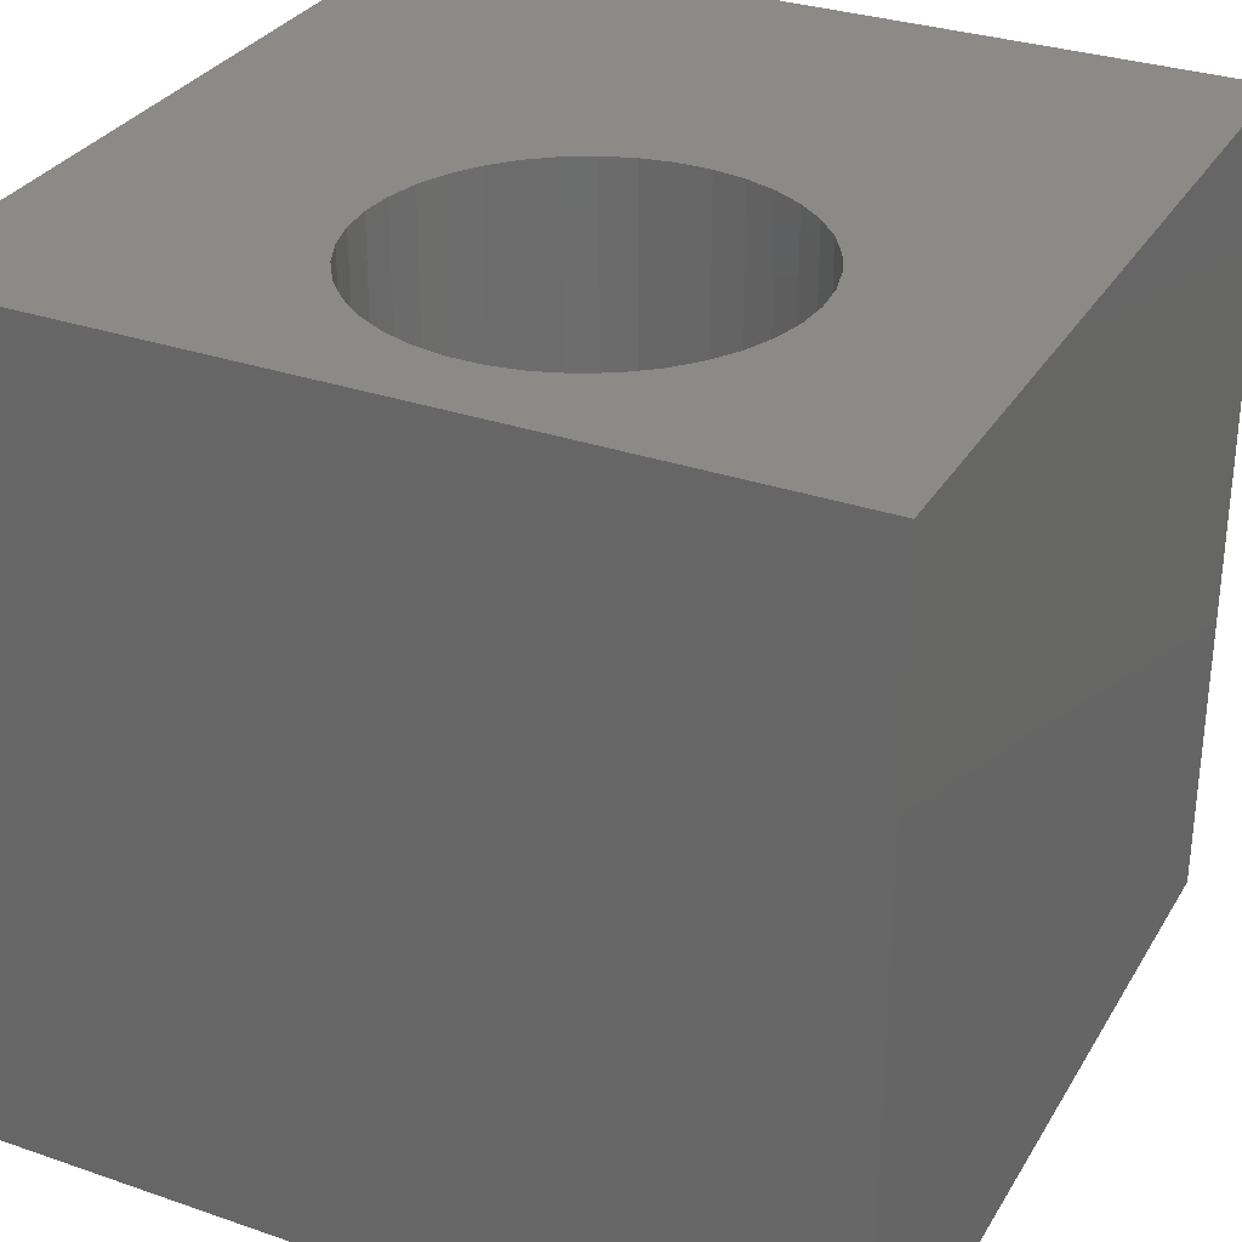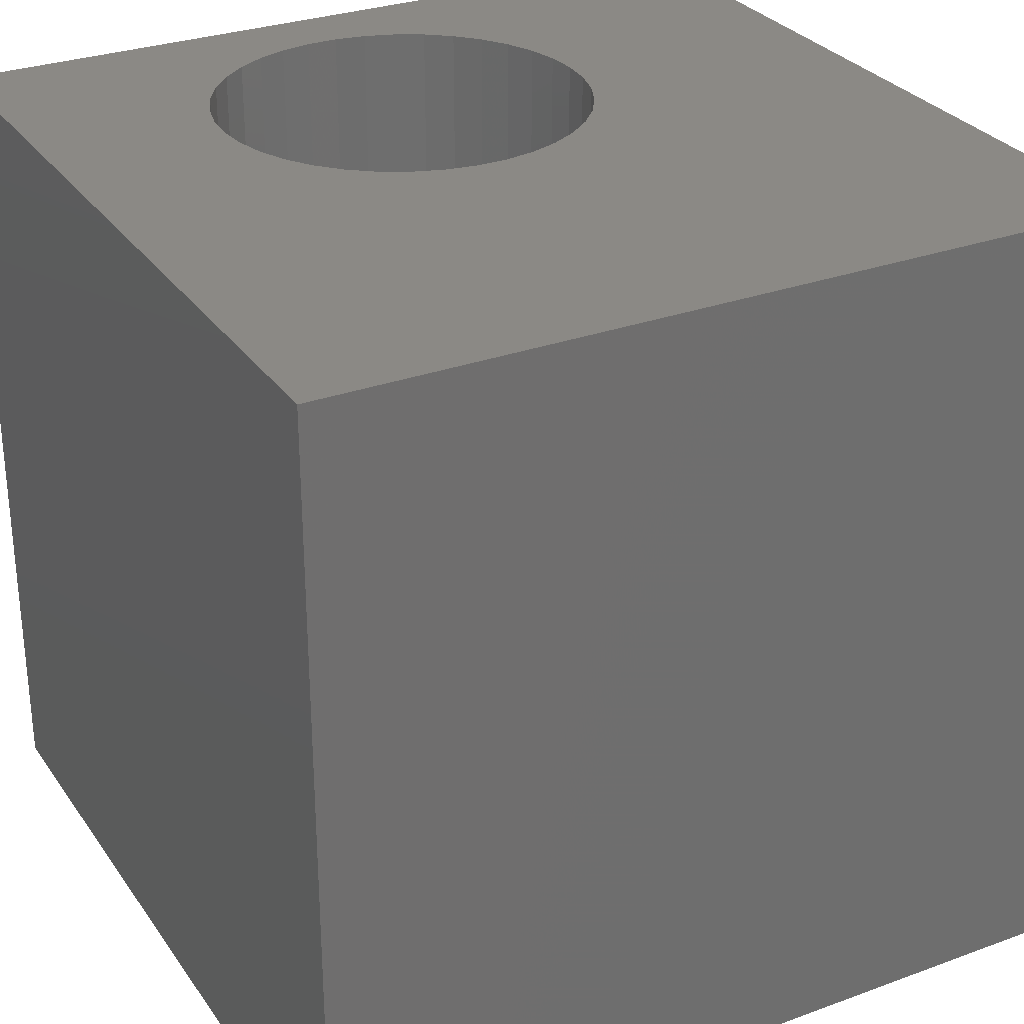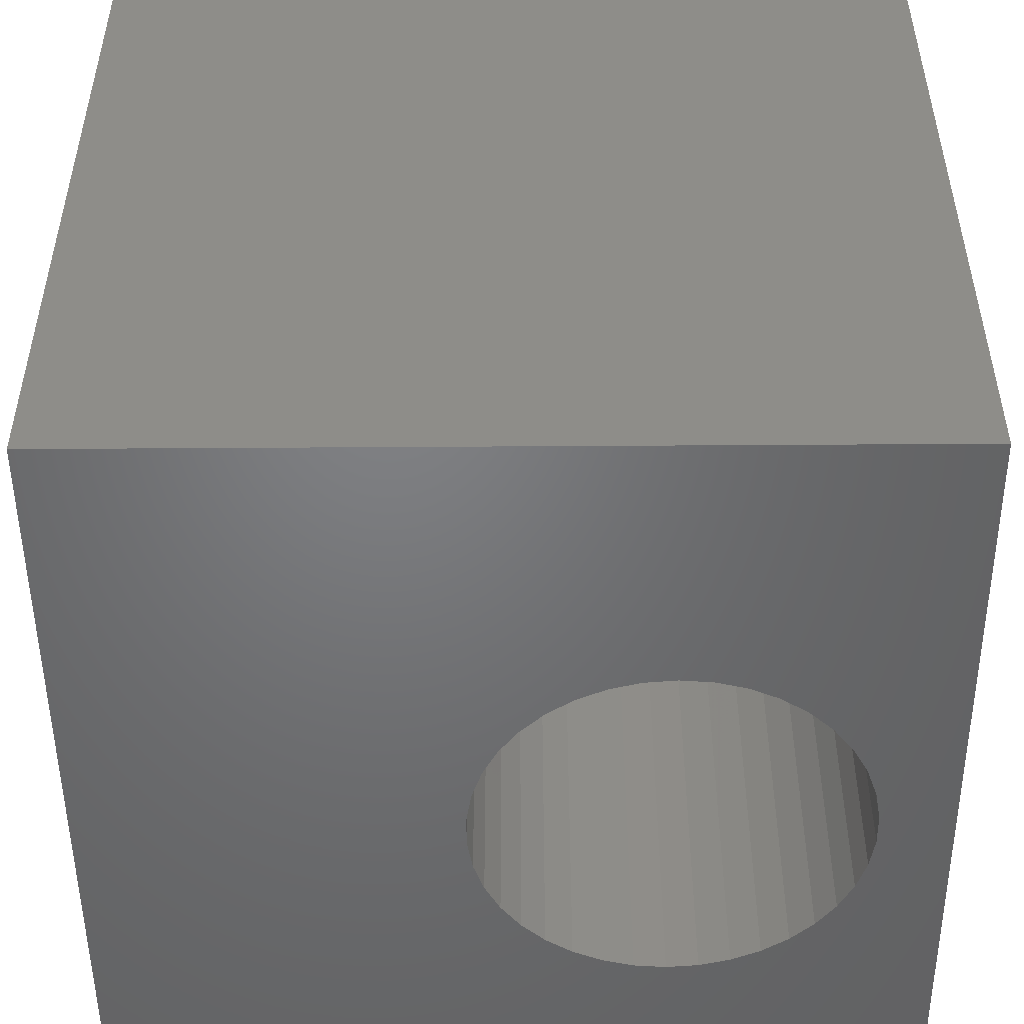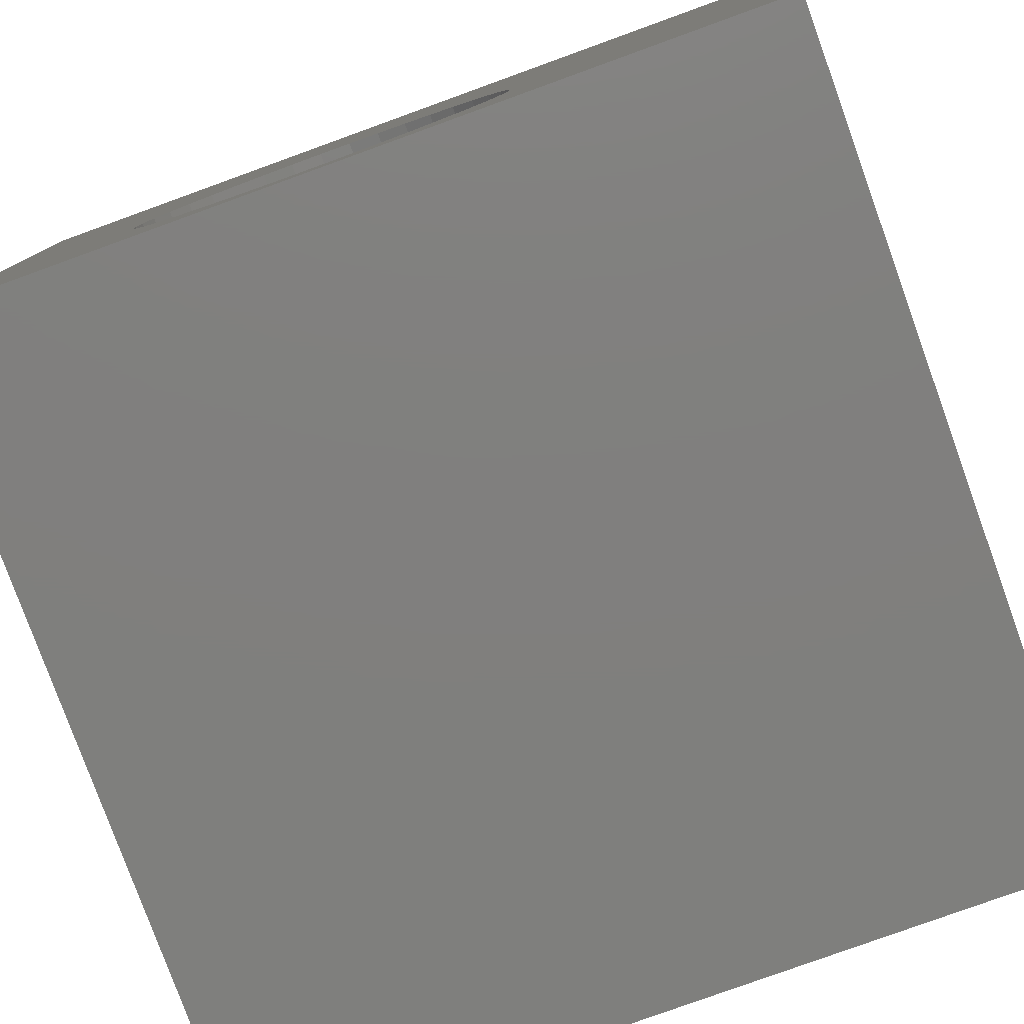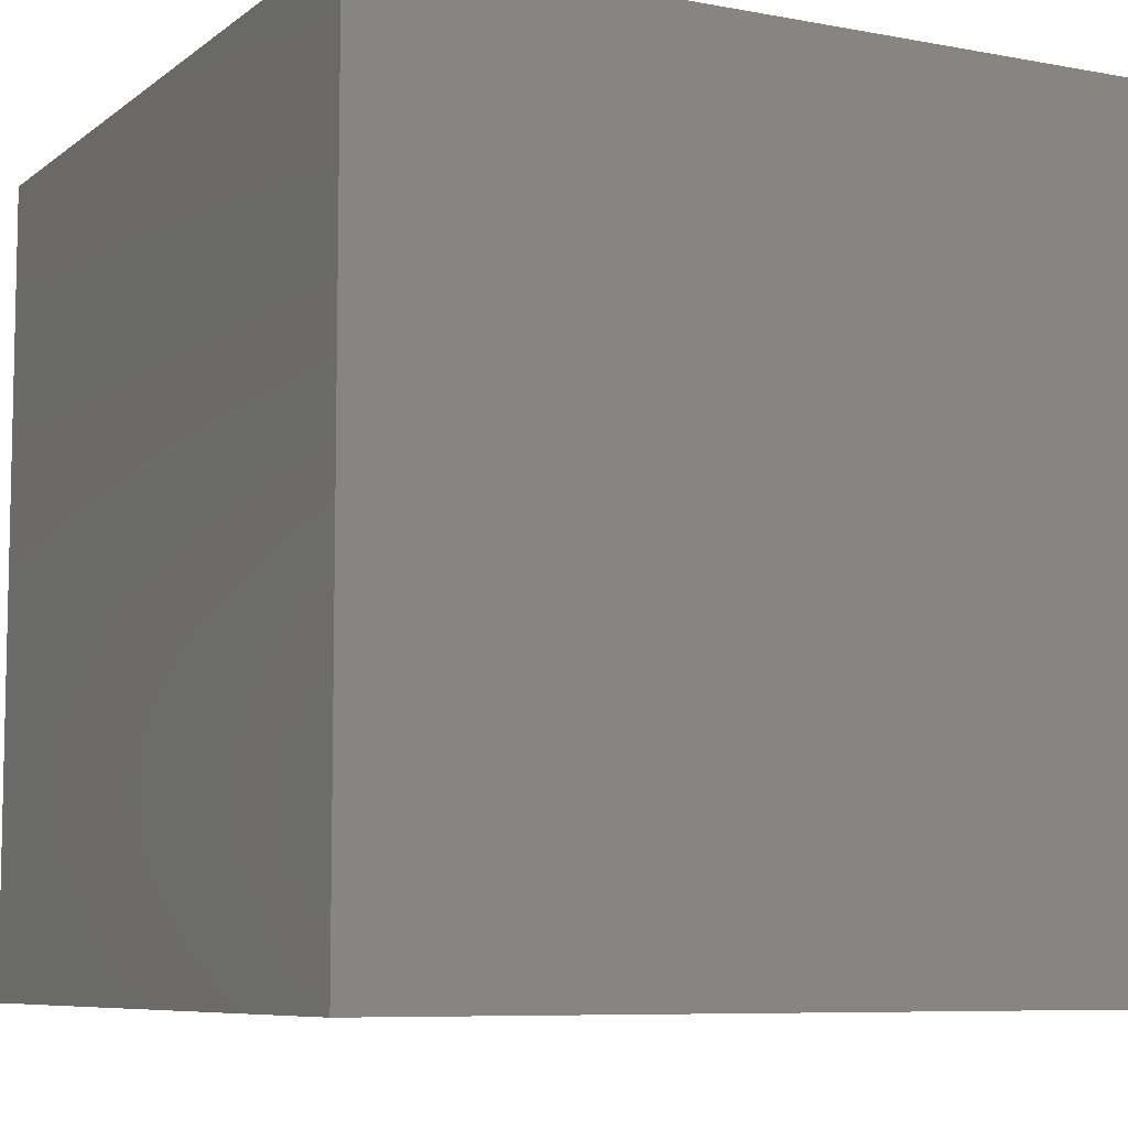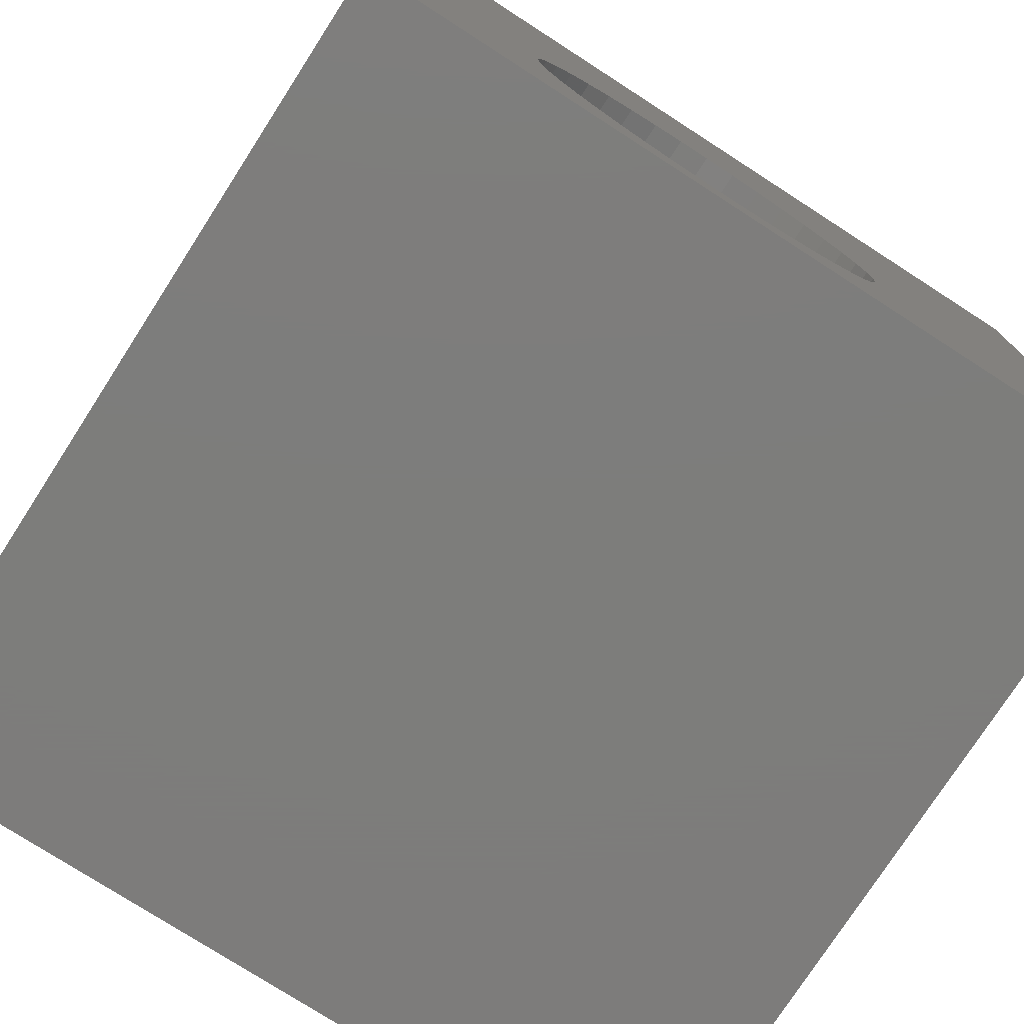
<metadata>
{"format":"stl","ext":"stl","renderer":"f3d","projection":"perspective","resolution":1024,"background":"white","views":[{"elev":31.3,"azim":26.1,"up":"+Z"},{"elev":29.5,"azim":151.7,"up":"+Z"},{"elev":-50.3,"azim":-89.6,"up":"+Z"},{"elev":-79.4,"azim":-160.1,"up":"+Y"},{"elev":-7.7,"azim":-27.8,"up":"+Z"},{"elev":-76.5,"azim":147.2,"up":"+Y"}]}
</metadata>
<code>
# stl→obj: 84 verts, 168 faces
v 0 10 10
v 0 10 0
v 0 0 10
v 0 0 0
v 4.265 5.146 10
v 4.603 5.329 10
v 3.962 4.91 10
v 7.742 3.953 10
v 7.837 3.58 10
v 10 10 10
v 7.868 3.196 10
v 10 0 10
v 7.837 2.813 10
v 7.742 2.44 10
v 7.588 2.088 10
v 7.377 1.766 10
v 7.117 1.483 10
v 6.111 5.454 10
v 6.475 5.329 10
v 6.813 5.146 10
v 7.117 4.91 10
v 6.813 1.246 10
v 6.475 1.063 10
v 6.111 0.9382 10
v 7.377 4.627 10
v 7.588 4.305 10
v 5.731 0.8749 10
v 5.347 0.8749 10
v 4.967 0.9382 10
v 4.603 1.063 10
v 4.265 1.246 10
v 3.962 1.483 10
v 4.967 5.454 10
v 5.347 5.518 10
v 5.731 5.518 10
v 3.701 1.766 10
v 3.491 2.088 10
v 3.336 2.44 10
v 3.336 3.953 10
v 3.491 4.305 10
v 3.701 4.627 10
v 3.242 2.813 10
v 3.21 3.196 10
v 3.242 3.58 10
v 10 10 0
v 10 0 0
v 4.265 1.246 0
v 4.603 1.063 0
v 3.242 2.813 0
v 3.336 2.44 0
v 3.491 2.088 0
v 4.967 5.454 0
v 4.603 5.329 0
v 4.265 5.146 0
v 3.701 1.766 0
v 3.962 1.483 0
v 4.967 0.9382 0
v 5.347 0.8749 0
v 5.731 0.8749 0
v 6.111 0.9382 0
v 7.117 1.483 0
v 7.377 1.766 0
v 7.588 2.088 0
v 7.742 2.44 0
v 7.837 3.58 0
v 7.868 3.196 0
v 7.837 2.813 0
v 7.742 3.953 0
v 7.588 4.305 0
v 7.377 4.627 0
v 7.117 4.91 0
v 6.813 5.146 0
v 6.475 5.329 0
v 3.962 4.91 0
v 3.701 4.627 0
v 3.491 4.305 0
v 6.475 1.063 0
v 6.813 1.246 0
v 3.336 3.953 0
v 3.242 3.58 0
v 3.21 3.196 0
v 6.111 5.454 0
v 5.731 5.518 0
v 5.347 5.518 0
f 1 2 3
f 3 2 4
f 5 6 1
f 5 1 7
f 8 9 10
f 10 9 11
f 10 11 12
f 12 11 13
f 12 13 14
f 14 15 12
f 12 15 16
f 12 16 17
f 18 19 10
f 10 19 20
f 10 20 21
f 17 22 12
f 12 22 23
f 12 23 24
f 21 25 10
f 10 25 26
f 10 26 8
f 24 27 12
f 12 27 28
f 12 28 3
f 3 28 29
f 29 30 3
f 3 30 31
f 3 31 32
f 6 33 1
f 1 33 34
f 1 34 10
f 10 34 35
f 10 35 18
f 32 36 3
f 3 36 37
f 3 37 38
f 39 40 1
f 1 40 41
f 1 41 7
f 38 42 3
f 3 42 43
f 3 43 1
f 1 43 44
f 1 44 39
f 45 10 46
f 46 10 12
f 47 48 4
f 49 50 4
f 4 50 51
f 52 53 2
f 2 53 54
f 51 55 4
f 4 55 56
f 4 56 47
f 48 57 4
f 4 57 58
f 4 58 46
f 46 58 59
f 46 59 60
f 61 62 46
f 46 62 63
f 46 63 64
f 65 45 66
f 66 45 46
f 66 46 67
f 67 46 64
f 65 68 45
f 45 68 69
f 45 69 70
f 70 71 45
f 45 71 72
f 45 72 73
f 54 74 2
f 2 74 75
f 2 75 76
f 60 77 46
f 46 77 78
f 46 78 61
f 76 79 2
f 2 79 80
f 2 80 4
f 4 80 81
f 4 81 49
f 73 82 45
f 45 82 83
f 45 83 2
f 2 83 84
f 2 84 52
f 10 45 1
f 1 45 2
f 46 12 4
f 4 12 3
f 67 11 66
f 66 11 9
f 66 9 65
f 65 9 8
f 65 8 68
f 68 8 26
f 68 26 69
f 69 26 25
f 69 25 70
f 70 25 21
f 70 21 71
f 71 21 20
f 71 20 72
f 72 20 19
f 72 19 73
f 73 19 18
f 73 18 82
f 82 18 35
f 82 35 83
f 83 35 34
f 83 34 84
f 84 34 33
f 84 33 52
f 52 33 6
f 52 6 53
f 53 6 5
f 53 5 54
f 54 5 7
f 54 7 74
f 74 7 41
f 74 41 75
f 75 41 40
f 75 40 76
f 76 40 39
f 76 39 79
f 79 39 44
f 79 44 80
f 80 44 43
f 80 43 81
f 81 43 42
f 81 42 49
f 49 42 38
f 49 38 50
f 50 38 37
f 50 37 51
f 51 37 36
f 51 36 55
f 55 36 32
f 55 32 56
f 56 32 31
f 56 31 47
f 47 31 30
f 47 30 48
f 48 30 29
f 48 29 57
f 57 29 28
f 57 28 58
f 58 28 27
f 58 27 59
f 59 27 24
f 59 24 60
f 60 24 23
f 60 23 77
f 77 23 22
f 77 22 78
f 78 22 17
f 78 17 61
f 61 17 16
f 61 16 62
f 62 16 15
f 62 15 63
f 63 15 14
f 63 14 64
f 64 14 13
f 64 13 67
f 67 13 11

</code>
